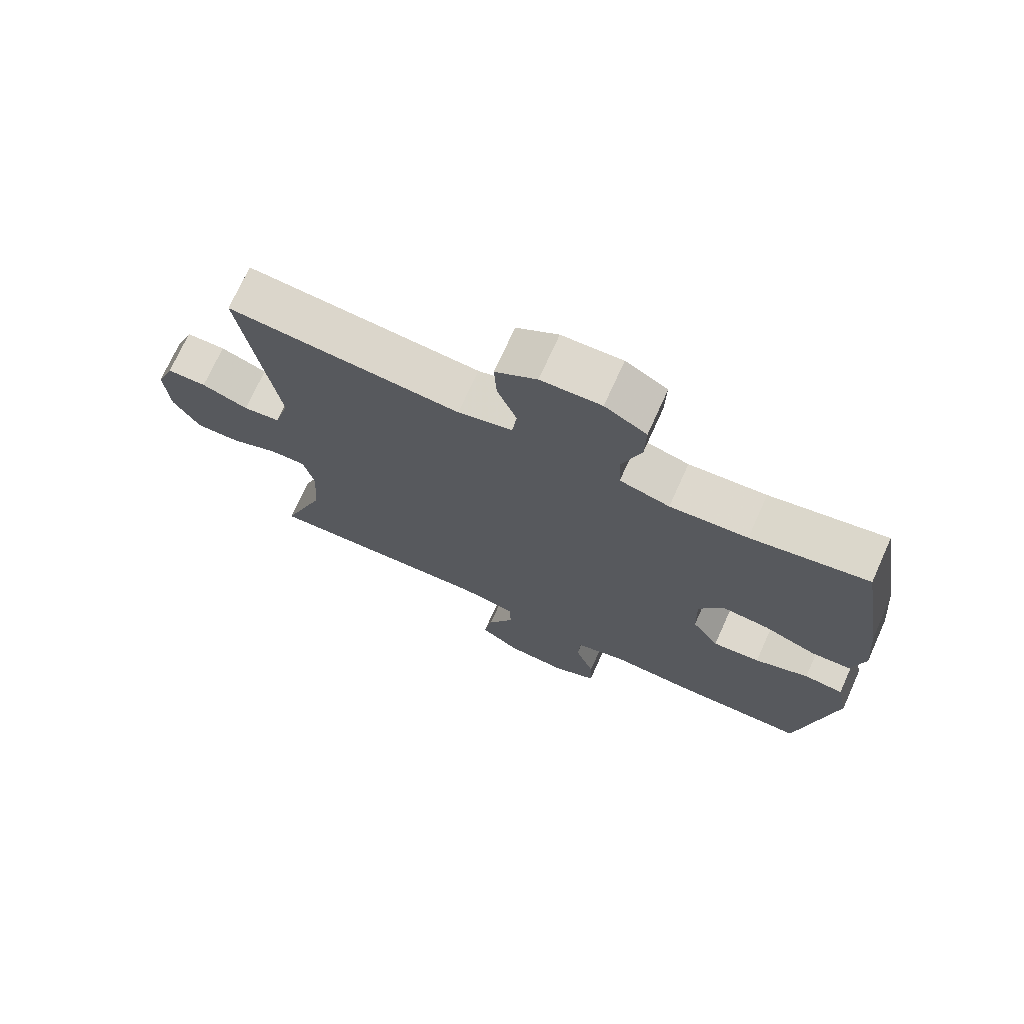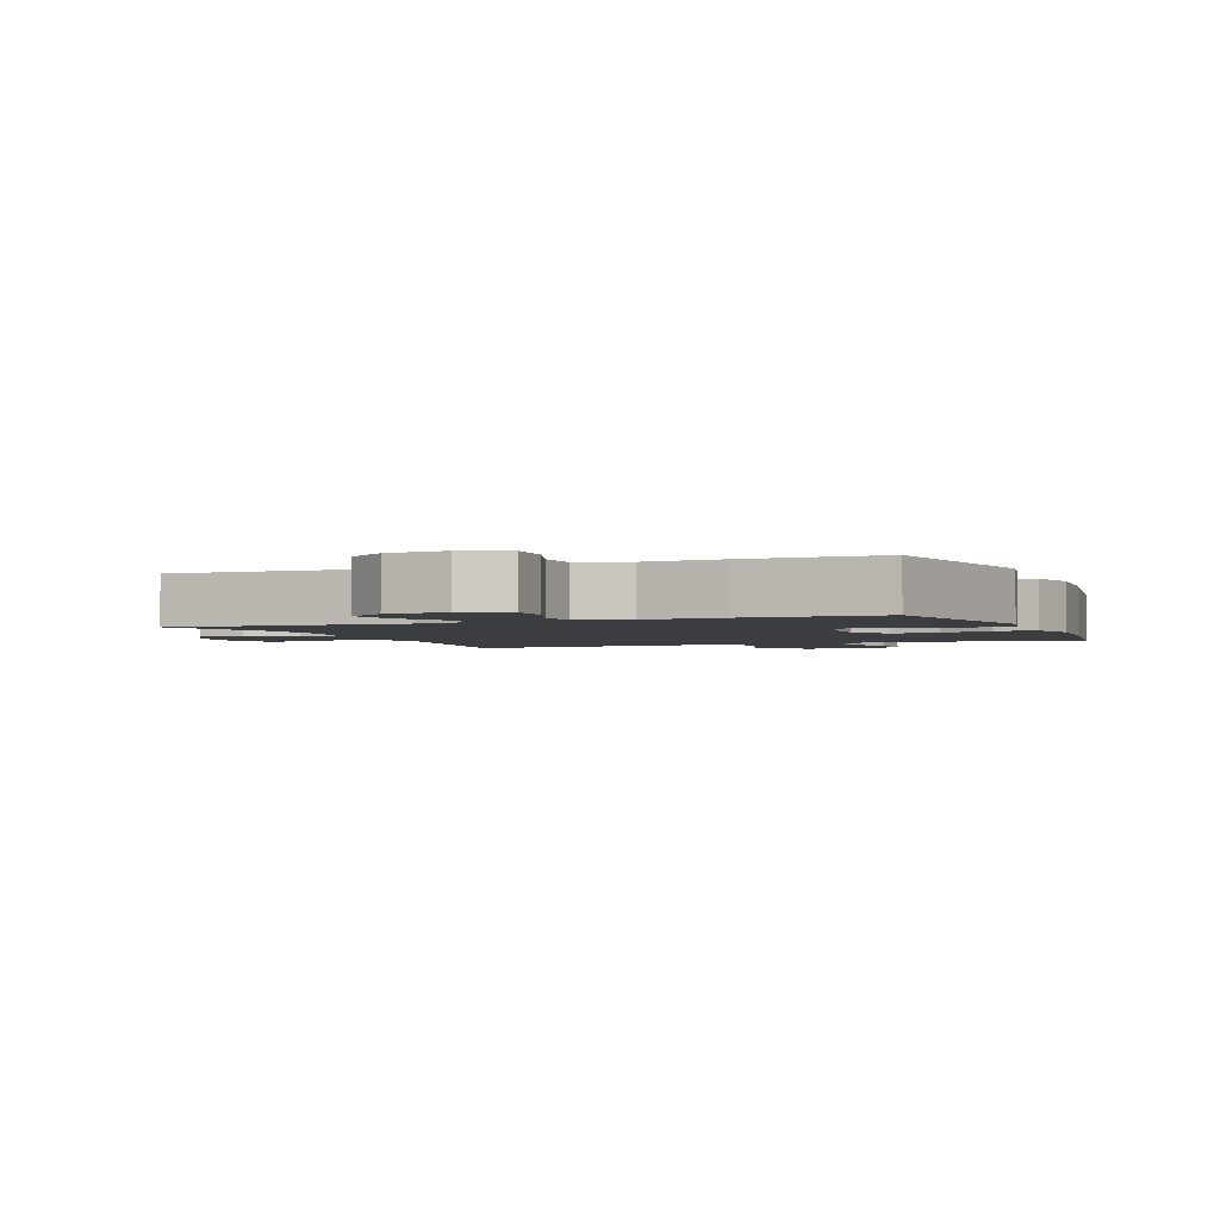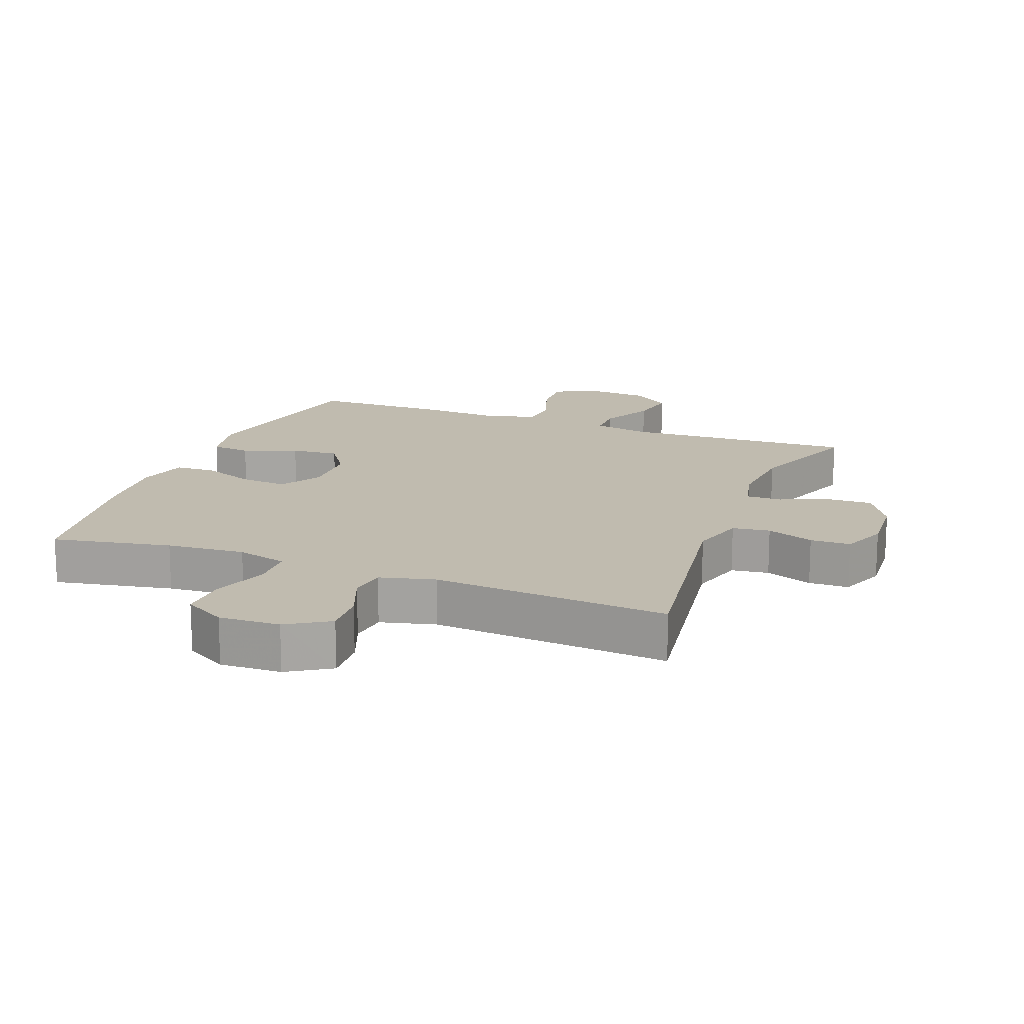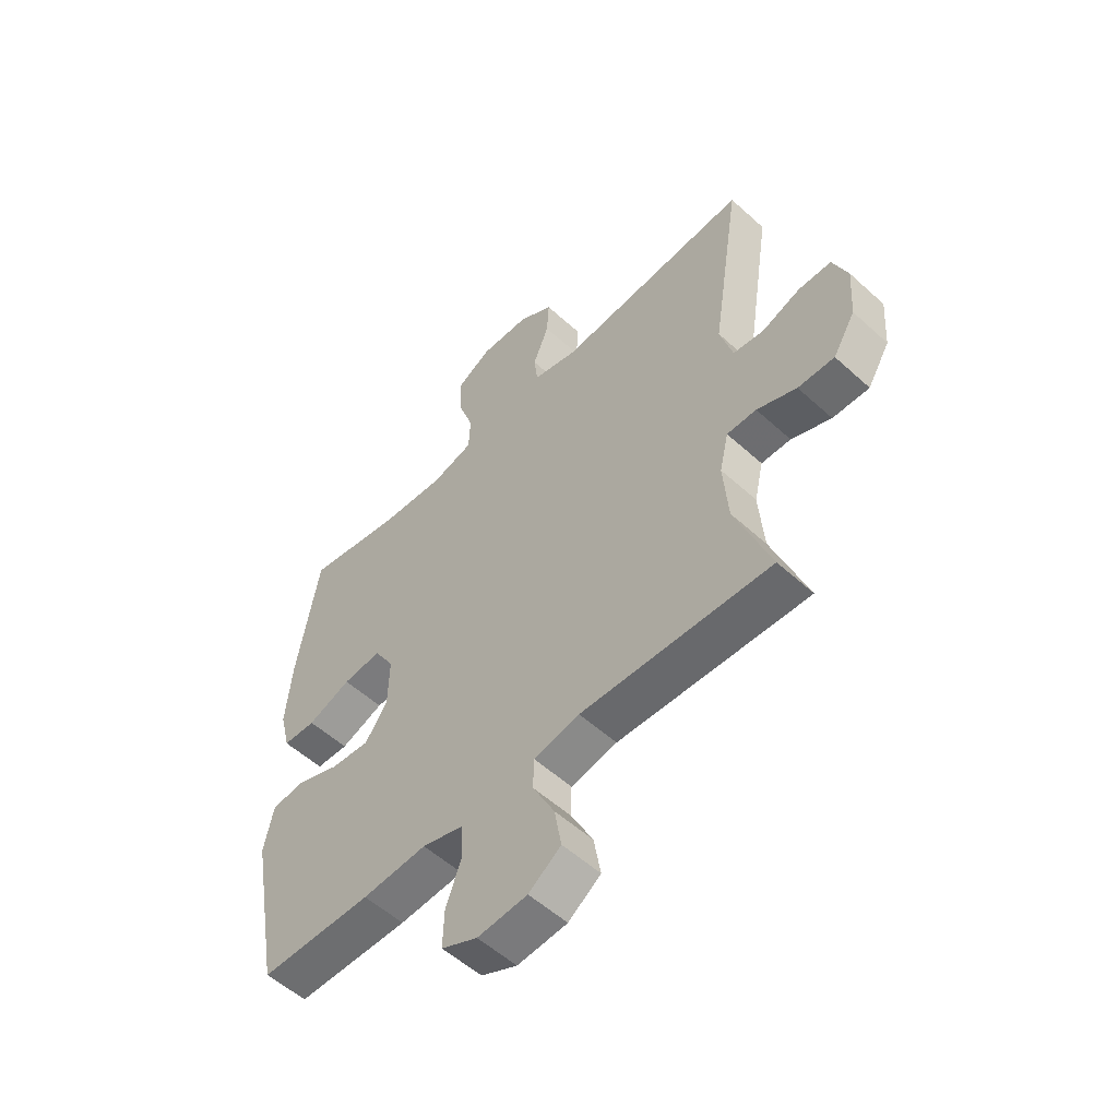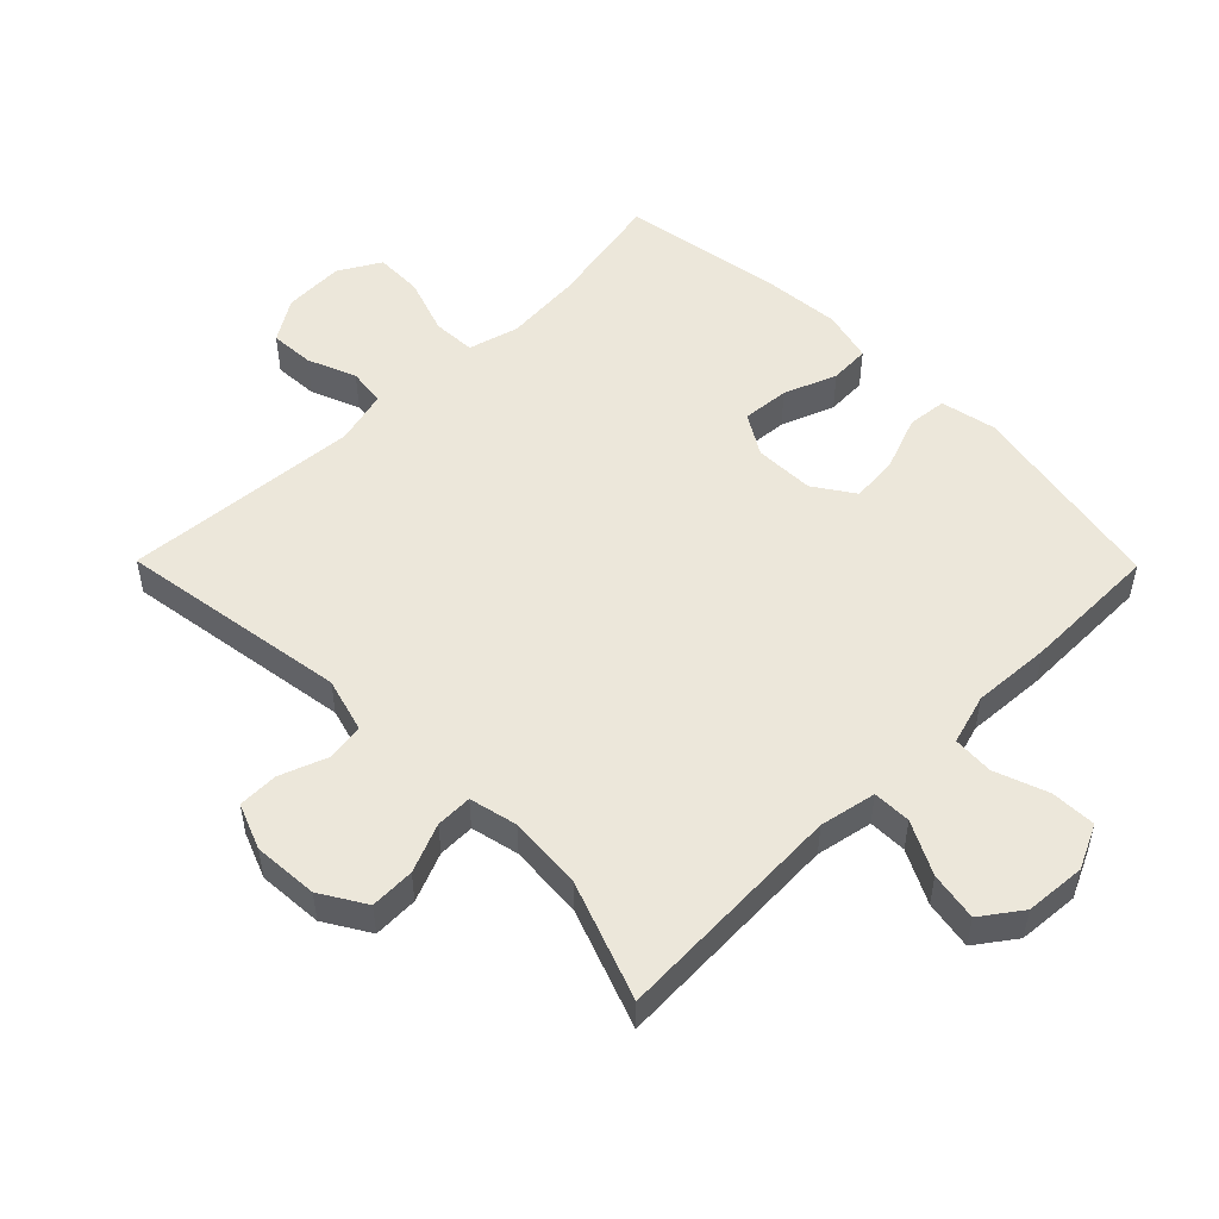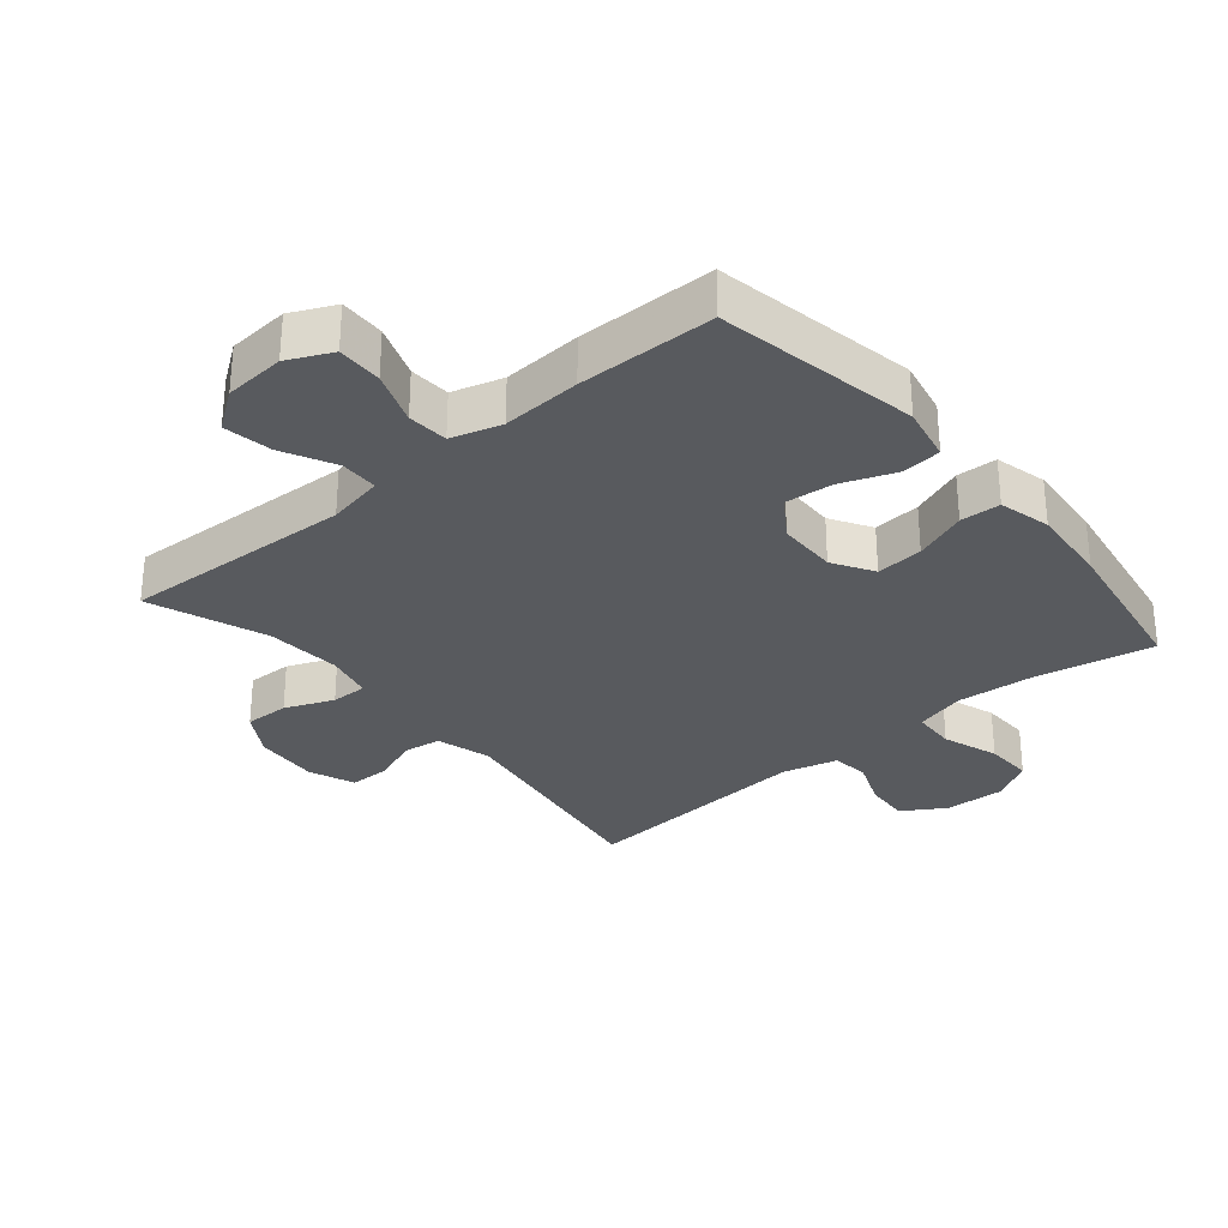
<metadata>
{"format":"obj","ext":"obj","renderer":"f3d","projection":"perspective","resolution":1024,"background":"white","views":[{"elev":72.4,"azim":-155.7,"up":"+Z"},{"elev":-2.5,"azim":-157.8,"up":"+Y"},{"elev":16.2,"azim":21.2,"up":"+Y"},{"elev":-54.9,"azim":46.2,"up":"+Z"},{"elev":51.7,"azim":135.4,"up":"+Y"},{"elev":-30.5,"azim":-140.0,"up":"+Y"}]}
</metadata>
<code>
v -0.5 0.07 0.5
v -0.317 0.07 0.464
v -0.196 0.07 0.454
v -0.118 0.07 0.475
v -0.115 0.07 0.542
v -0.145 0.07 0.629
v -0.147 0.07 0.704
v -0.082 0.07 0.741
v 0.012 0.07 0.737
v 0.077 0.07 0.696
v 0.073 0.07 0.627
v 0.043 0.07 0.552
v 0.05 0.07 0.494
v 0.135 0.07 0.472
v 0.5 0.07 0.5
v 0.445 0.07 0.144
v 0.469 0.07 0.059
v 0.527 0.07 0.051
v 0.6 0.07 0.078
v 0.662 0.07 0.077
v 0.69 0.07 0.006
v 0.683 0.07 -0.094
v 0.641 0.07 -0.163
v 0.572 0.07 -0.161
v 0.497 0.07 -0.13
v 0.441 0.07 -0.129
v 0.424 0.07 -0.203
v 0.433 0.07 -0.319
v 0.5 0.07 -0.5
v 0.141 0.07 -0.483
v 0.054 0.07 -0.5
v 0.053 0.07 -0.559
v 0.094 0.07 -0.64
v 0.107 0.07 -0.715
v 0.046 0.07 -0.759
v -0.048 0.07 -0.766
v -0.116 0.07 -0.734
v -0.114 0.07 -0.664
v -0.084 0.07 -0.582
v -0.088 0.07 -0.519
v -0.166 0.07 -0.496
v -0.288 0.07 -0.503
v -0.5 0.07 -0.5
v -0.558 0.07 -0.187
v -0.54 0.07 -0.101
v -0.479 0.07 -0.095
v -0.395 0.07 -0.127
v -0.321 0.07 -0.134
v -0.279 0.07 -0.072
v -0.277 0.07 0.021
v -0.315 0.07 0.084
v -0.388 0.07 0.078
v -0.47 0.07 0.047
v -0.532 0.07 0.05
v -0.552 0.07 0.13
v -0.541 0.07 0.254
v -0.5 0 0.5
v -0.317 0 0.464
v -0.196 0 0.454
v -0.118 0 0.475
v -0.115 0 0.542
v -0.145 0 0.629
v -0.147 0 0.704
v -0.082 0 0.741
v 0.012 0 0.737
v 0.077 0 0.696
v 0.073 0 0.627
v 0.043 0 0.552
v 0.05 0 0.494
v 0.135 0 0.472
v 0.5 0 0.5
v 0.445 0 0.144
v 0.469 0 0.059
v 0.527 0 0.051
v 0.6 0 0.078
v 0.662 0 0.077
v 0.69 0 0.006
v 0.683 0 -0.094
v 0.641 0 -0.163
v 0.572 0 -0.161
v 0.497 0 -0.13
v 0.441 0 -0.129
v 0.424 0 -0.203
v 0.433 0 -0.319
v 0.5 0 -0.5
v 0.141 0 -0.483
v 0.054 0 -0.5
v 0.053 0 -0.559
v 0.094 0 -0.64
v 0.107 0 -0.715
v 0.046 0 -0.759
v -0.048 0 -0.766
v -0.116 0 -0.734
v -0.114 0 -0.664
v -0.084 0 -0.582
v -0.088 0 -0.519
v -0.166 0 -0.496
v -0.288 0 -0.503
v -0.5 0 -0.5
v -0.558 0 -0.187
v -0.54 0 -0.101
v -0.479 0 -0.095
v -0.395 0 -0.127
v -0.321 0 -0.134
v -0.279 0 -0.072
v -0.277 0 0.021
v -0.315 0 0.084
v -0.388 0 0.078
v -0.47 0 0.047
v -0.532 0 0.05
v -0.552 0 0.13
v -0.541 0 0.254
f 55 56 1 2
f 52 53 54 55
f 51 52 55 2
f 50 51 2 3
f 49 50 3 4
f 44 45 46 47
f 44 47 48
f 41 42 43 44
f 40 41 44 48
f 36 37 38 39
f 36 39 40
f 35 36 40
f 32 33 34 35
f 31 32 35 40
f 30 31 40 48
f 28 29 30 48
f 22 23 24 25
f 22 25 26
f 21 22 26
f 18 19 20 21
f 17 18 21 26
f 16 17 26 27
f 14 15 16
f 13 14 16 27
f 9 10 11 12
f 9 12 13
f 8 9 13
f 5 6 7 8
f 4 5 8 13
f 49 4 13 27
f 27 28 48 49
f 58 57 112 111
f 111 110 109 108
f 58 111 108 107
f 59 58 107 106
f 60 59 106 105
f 103 102 101 100
f 104 103 100
f 100 99 98 97
f 104 100 97 96
f 95 94 93 92
f 96 95 92
f 96 92 91
f 91 90 89 88
f 96 91 88 87
f 104 96 87 86
f 104 86 85 84
f 81 80 79 78
f 82 81 78
f 82 78 77
f 77 76 75 74
f 82 77 74 73
f 83 82 73 72
f 72 71 70
f 83 72 70 69
f 68 67 66 65
f 69 68 65
f 69 65 64
f 64 63 62 61
f 69 64 61 60
f 83 69 60 105
f 105 104 84 83
f 1 57 58 2
f 2 58 59 3
f 3 59 60 4
f 4 60 61 5
f 5 61 62 6
f 6 62 63 7
f 7 63 64 8
f 8 64 65 9
f 9 65 66 10
f 10 66 67 11
f 11 67 68 12
f 12 68 69 13
f 13 69 70 14
f 14 70 71 15
f 15 71 72 16
f 16 72 73 17
f 17 73 74 18
f 18 74 75 19
f 19 75 76 20
f 20 76 77 21
f 21 77 78 22
f 22 78 79 23
f 23 79 80 24
f 24 80 81 25
f 25 81 82 26
f 26 82 83 27
f 27 83 84 28
f 28 84 85 29
f 29 85 86 30
f 30 86 87 31
f 31 87 88 32
f 32 88 89 33
f 33 89 90 34
f 34 90 91 35
f 35 91 92 36
f 36 92 93 37
f 37 93 94 38
f 38 94 95 39
f 39 95 96 40
f 40 96 97 41
f 41 97 98 42
f 42 98 99 43
f 43 99 100 44
f 44 100 101 45
f 45 101 102 46
f 46 102 103 47
f 47 103 104 48
f 48 104 105 49
f 49 105 106 50
f 50 106 107 51
f 51 107 108 52
f 52 108 109 53
f 53 109 110 54
f 54 110 111 55
f 55 111 112 56
f 56 112 57 1

</code>
